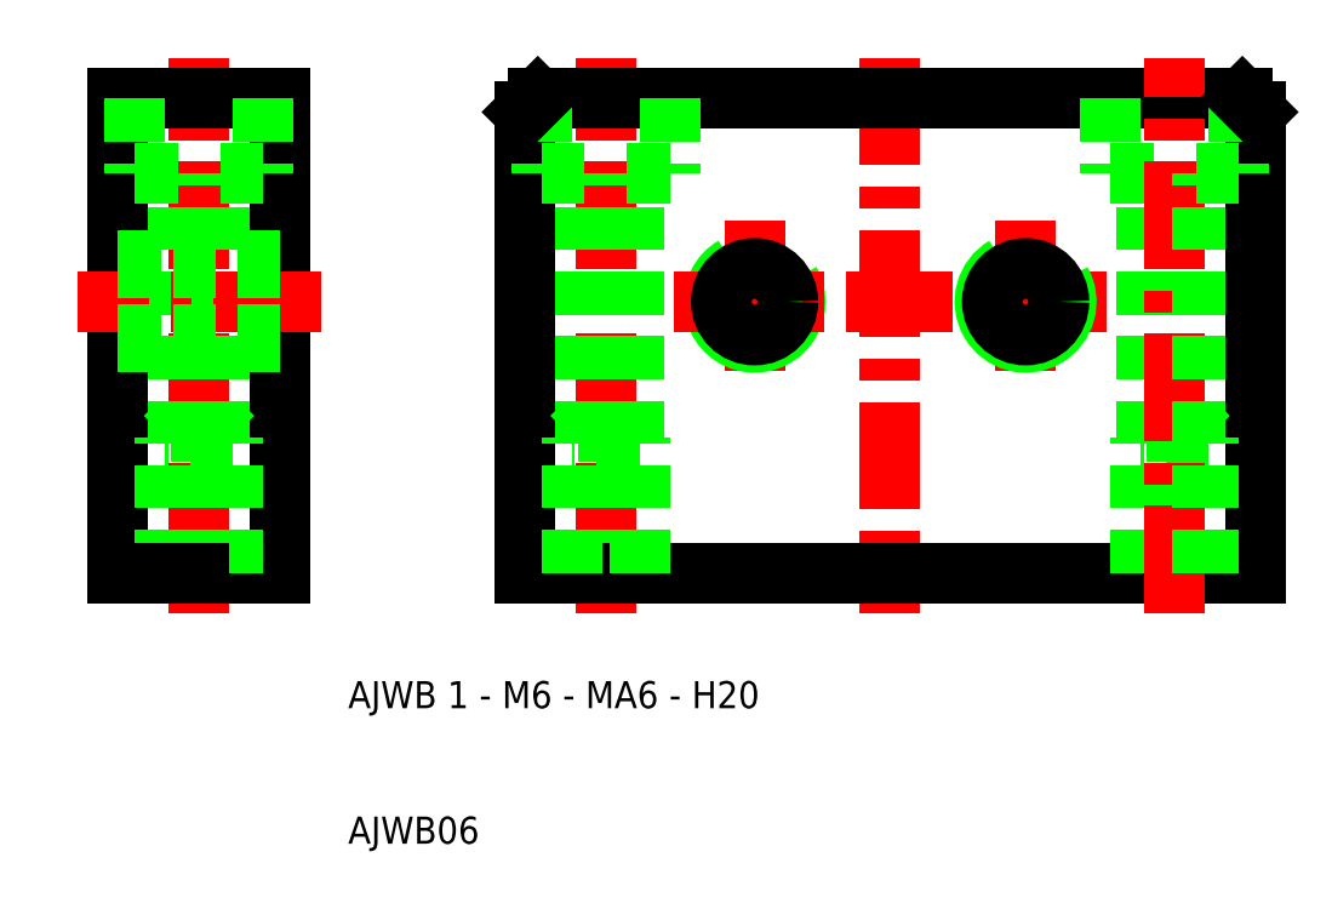
<metadata>
{"format":"dxf","ext":"dxf","renderer":"ezdxf+matplotlib","layout":"modelspace","background":"white","min_lineweight":24,"dpi":150}
</metadata>
<code>
0
SECTION
2
ENTITIES
0
LINE
8
0
10
68.93
20
40.43
30
0
11
73.07
21
40.43
31
0
0
LINE
8
0
10
73.5
20
40
30
0
11
68.5
21
40
31
0
0
LINE
8
0
10
66.25
20
59.5
30
0
11
71
21
59.5
31
0
0
LINE
8
0
10
50
20
65
30
0
11
76
21
65
31
0
0
LINE
8
0
10
77
20
30
30
0
11
50
21
30
31
0
0
LINE
8
CENTER
10
50
20
68
30
0
11
50
21
27
31
0
0
LINE
8
CENTER
10
29
20
27
30
0
11
29
21
68
31
0
0
LINE
8
CENTER
10
40
20
56
30
0
11
40
21
44
31
0
0
LINE
8
CENTER
10
60
20
56
30
0
11
60
21
44
31
0
0
LINE
8
CENTER
10
-1
20
27
30
0
11
-1
21
68
31
0
0
LINE
8
0
10
68.93
20
30
30
0
11
68.93
21
59.5
31
0
0
LINE
8
0
10
31.07
20
30
30
0
11
31.07
21
59.5
31
0
0
LINE
8
0
10
26.93
20
30
30
0
11
26.93
21
59.5
31
0
0
LINE
8
0
10
1.067
20
30
30
0
11
1.067
21
59.5
31
0
0
LINE
8
0
10
-3.067
20
30
30
0
11
-3.067
21
59.5
31
0
0
LINE
8
0
10
5
20
30
30
0
11
5
21
65
31
0
0
LINE
8
0
10
-7
20
30
30
0
11
-7
21
65
31
0
0
LINE
8
0
10
23
20
64
30
0
11
23
21
30
31
0
0
LINE
8
CENTER
10
8
20
50
30
0
11
-10
21
50
31
0
0
LINE
8
0
10
5
20
47
30
0
11
-1
21
47
31
0
0
LINE
8
0
10
5
20
53
30
0
11
-1
21
53
31
0
0
LINE
8
0
10
5
20
47.54
30
0
11
-7
21
47.54
31
0
0
LINE
8
0
10
5
20
52.46
30
0
11
-7
21
52.46
31
0
0
LINE
8
0
10
-1
20
30
30
0
11
5
21
30
31
0
0
LINE
8
0
10
-3.5
20
30
30
0
11
-3.5
21
40
31
0
0
LINE
8
0
10
1.5
20
30
30
0
11
1.5
21
40
31
0
0
LINE
8
0
10
-1
20
30
30
0
11
-7
21
30
31
0
0
LINE
8
0
10
-3.067
20
40.43
30
0
11
1.067
21
40.43
31
0
0
LINE
8
0
10
1.5
20
40
30
0
11
-3.5
21
40
31
0
0
LINE
8
0
10
-3.5
20
40
30
0
11
-3.067
21
40.43
31
0
0
LINE
8
0
10
1.5
20
40
30
0
11
1.067
21
40.43
31
0
0
LINE
8
0
10
-7
20
47
30
0
11
-1
21
47
31
0
0
LINE
8
0
10
-7
20
53
30
0
11
-1
21
53
31
0
0
ARC
8
0
10
40
20
50
30
0
40
3
50
120
51
30
0
LINE
8
CENTER
10
34
20
50
30
0
11
66
21
50
31
0
0
TEXT
8
0
10
10
20
20
30
0
40
2
1
AJWB 1 - M6 - MA6 - H20
0
LINE
8
0
10
23
20
30
30
0
11
50
21
30
31
0
0
LINE
8
0
10
26.5
20
30
30
0
11
26.5
21
40
31
0
0
LINE
8
0
10
31.5
20
30
30
0
11
31.5
21
40
31
0
0
TEXT
8
0
10
10
20
10
30
0
40
2
1
AJWB06
0
LINE
8
0
10
26.93
20
40.43
30
0
11
31.07
21
40.43
31
0
0
LINE
8
0
10
31.5
20
40
30
0
11
26.5
21
40
31
0
0
LINE
8
0
10
26.5
20
40
30
0
11
26.93
21
40.43
31
0
0
LINE
8
0
10
31.5
20
40
30
0
11
31.07
21
40.43
31
0
0
LINE
8
0
10
68.5
20
30
30
0
11
68.5
21
40
31
0
0
CIRCLE
8
0
10
40
20
50
30
0
40
2.458
0
LINE
8
0
10
68.5
20
40
30
0
11
68.93
21
40.43
31
0
0
ARC
8
0
10
60
20
50
30
0
40
3
50
120
51
30
0
CIRCLE
8
0
10
60
20
50
30
0
40
2.458
0
LINE
8
0
10
3.75
20
59.5
30
0
11
-1
21
59.5
31
0
0
LINE
8
0
10
5
20
65
30
0
11
-1
21
65
31
0
0
LINE
8
0
10
-5.75
20
59.5
30
0
11
-1
21
59.5
31
0
0
LINE
8
0
10
-7
20
65
30
0
11
-1
21
65
31
0
0
LINE
8
0
10
-5.75
20
65
30
0
11
-5.75
21
59.5
31
0
0
LINE
8
0
10
50
20
65
30
0
11
24
21
65
31
0
0
LINE
8
0
10
3.75
20
65
30
0
11
3.75
21
59.5
31
0
0
LINE
8
0
10
24.25
20
59.5
30
0
11
29
21
59.5
31
0
0
LINE
8
0
10
24.25
20
65
30
0
11
24.25
21
59.5
31
0
0
LINE
8
0
10
23
20
64
30
0
11
24
21
65
31
0
0
LINE
8
0
10
33.75
20
65
30
0
11
33.75
21
59.5
31
0
0
LINE
8
0
10
33.75
20
59.5
30
0
11
29
21
59.5
31
0
0
LINE
8
0
10
66.25
20
65
30
0
11
66.25
21
59.5
31
0
0
LINE
8
CENTER
10
71
20
27
30
0
11
71
21
68
31
0
0
LINE
8
0
10
73.07
20
30
30
0
11
73.07
21
59.5
31
0
0
LINE
8
0
10
77
20
64
30
0
11
77
21
30
31
0
0
LINE
8
0
10
73.5
20
30
30
0
11
73.5
21
40
31
0
0
LINE
8
0
10
73.5
20
40
30
0
11
73.07
21
40.43
31
0
0
LINE
8
0
10
75.75
20
65
30
0
11
75.75
21
59.5
31
0
0
LINE
8
0
10
75.75
20
59.5
30
0
11
71
21
59.5
31
0
0
LINE
8
0
10
77
20
64
30
0
11
76
21
65
31
0
0
ENDSEC
0
EOF

</code>
